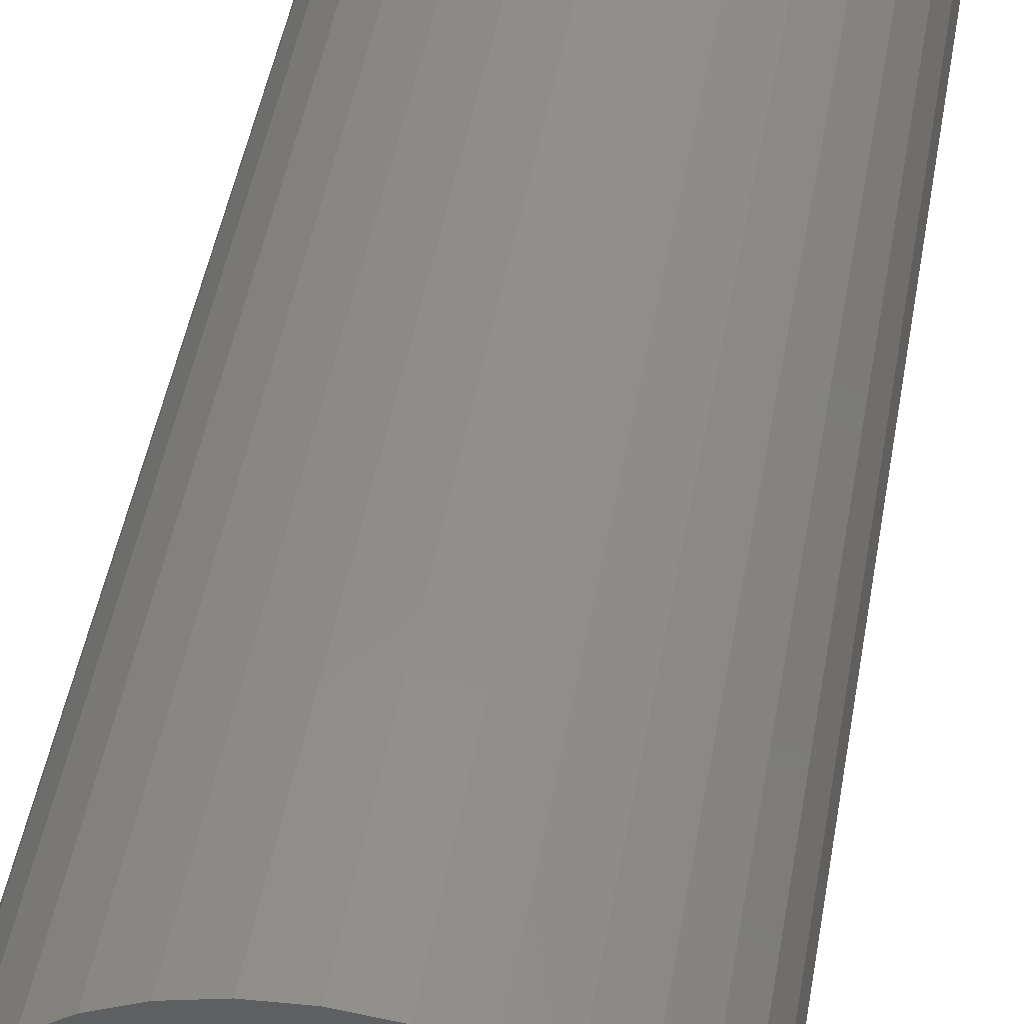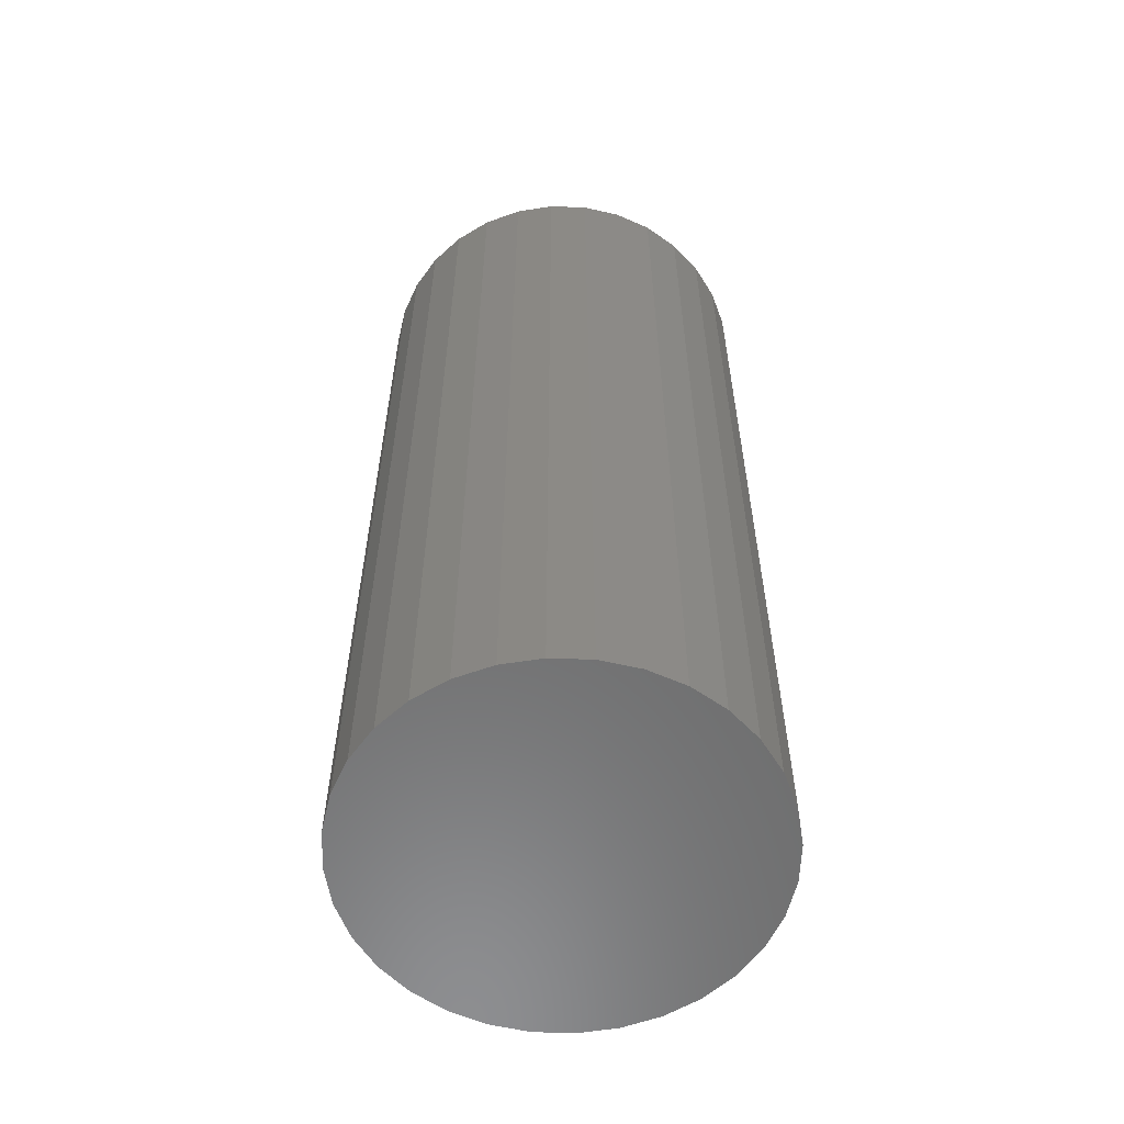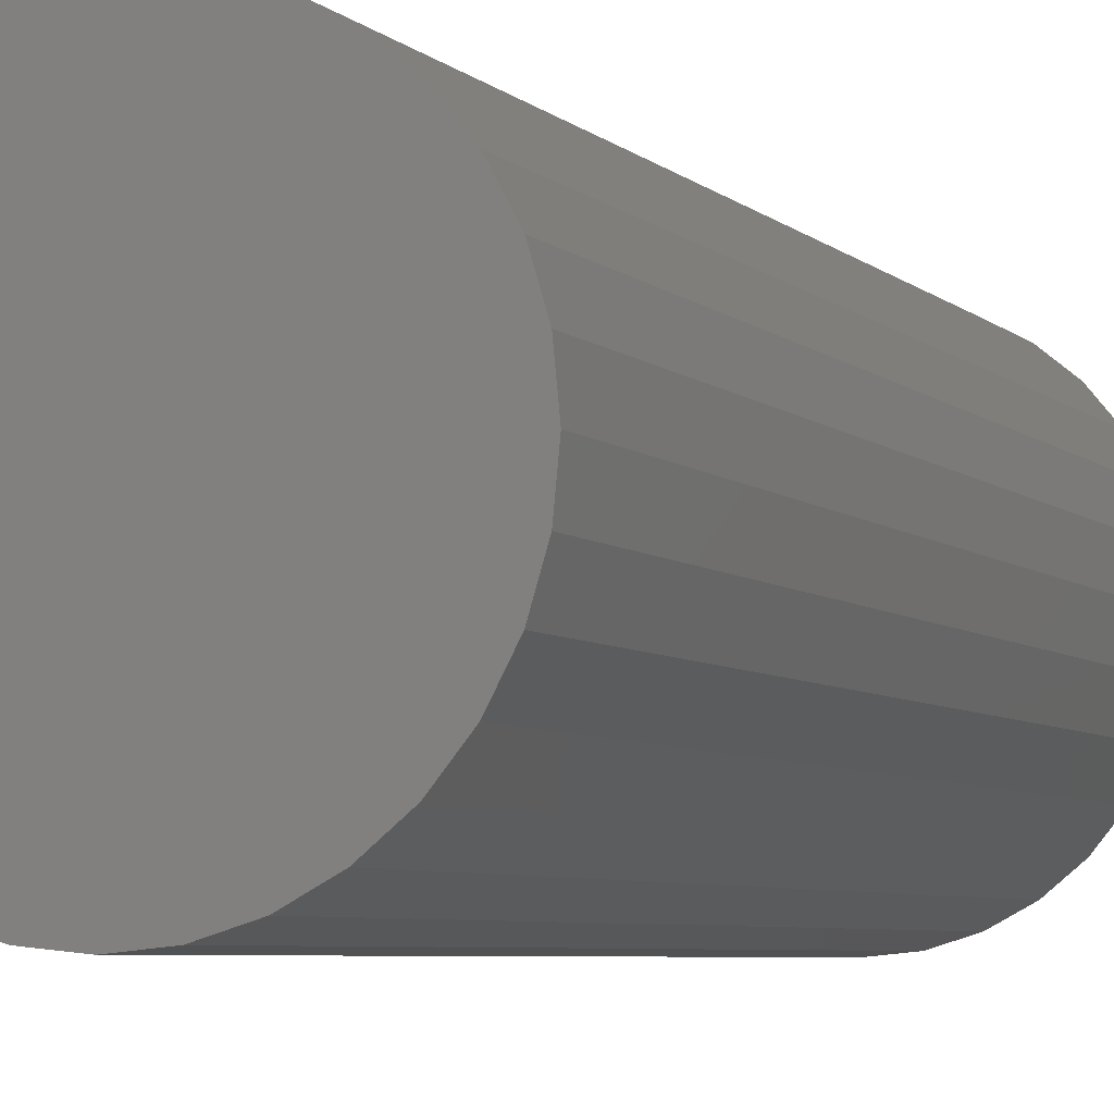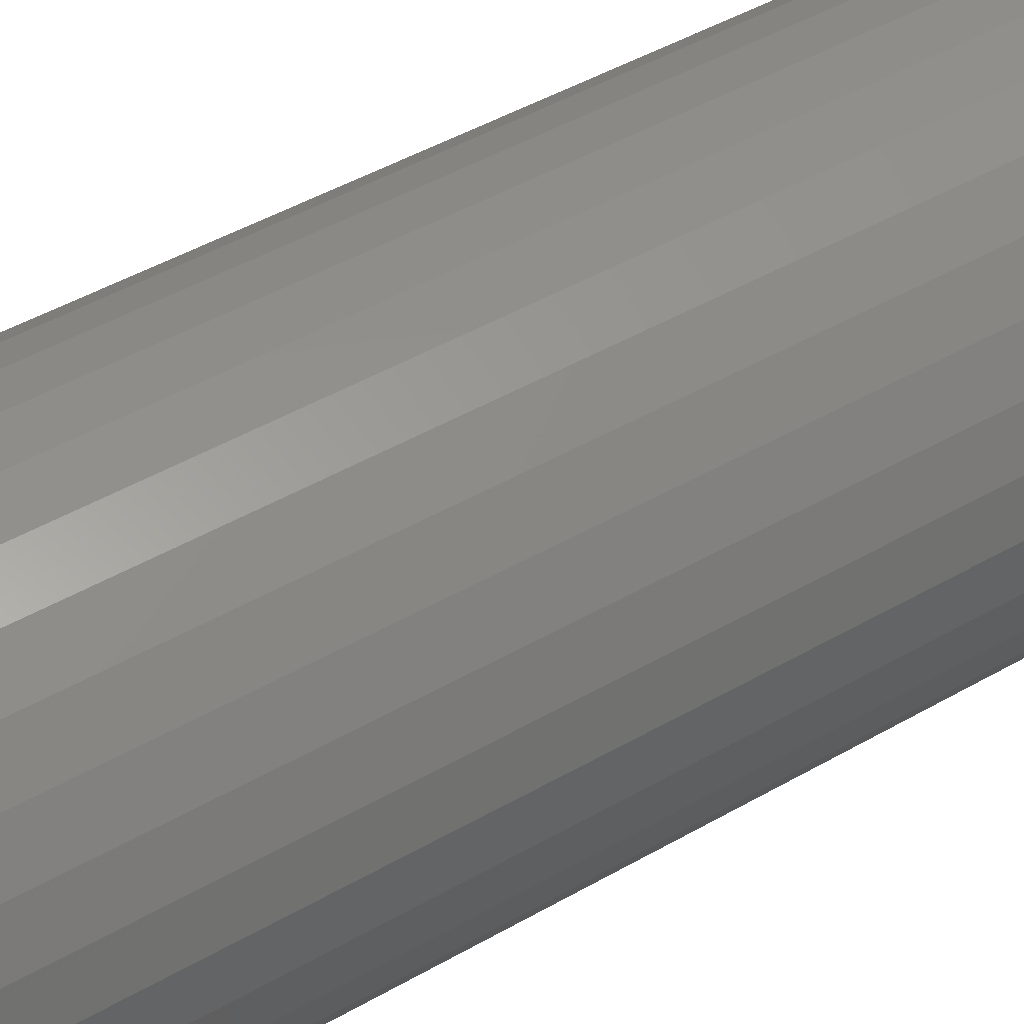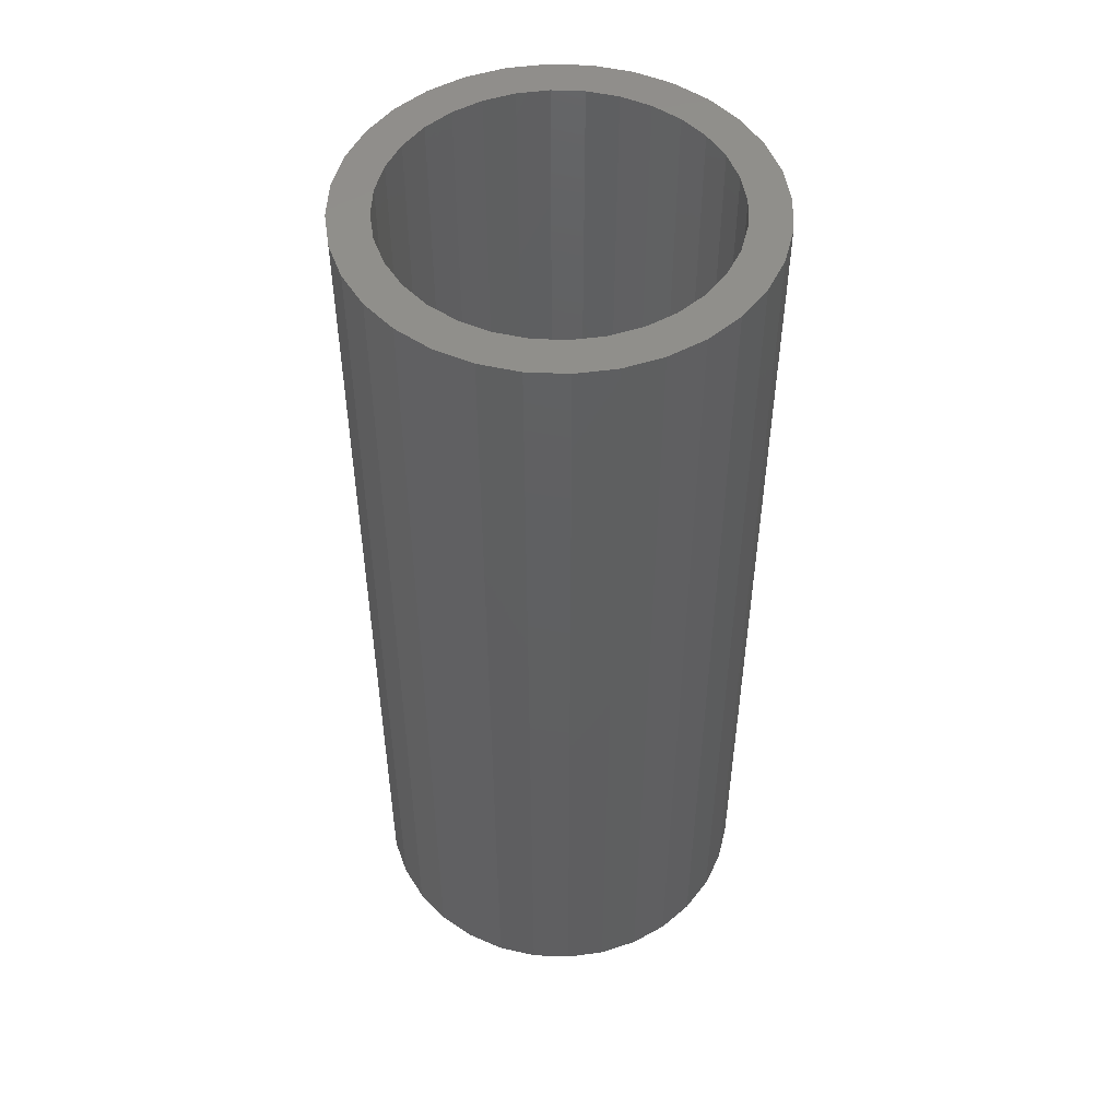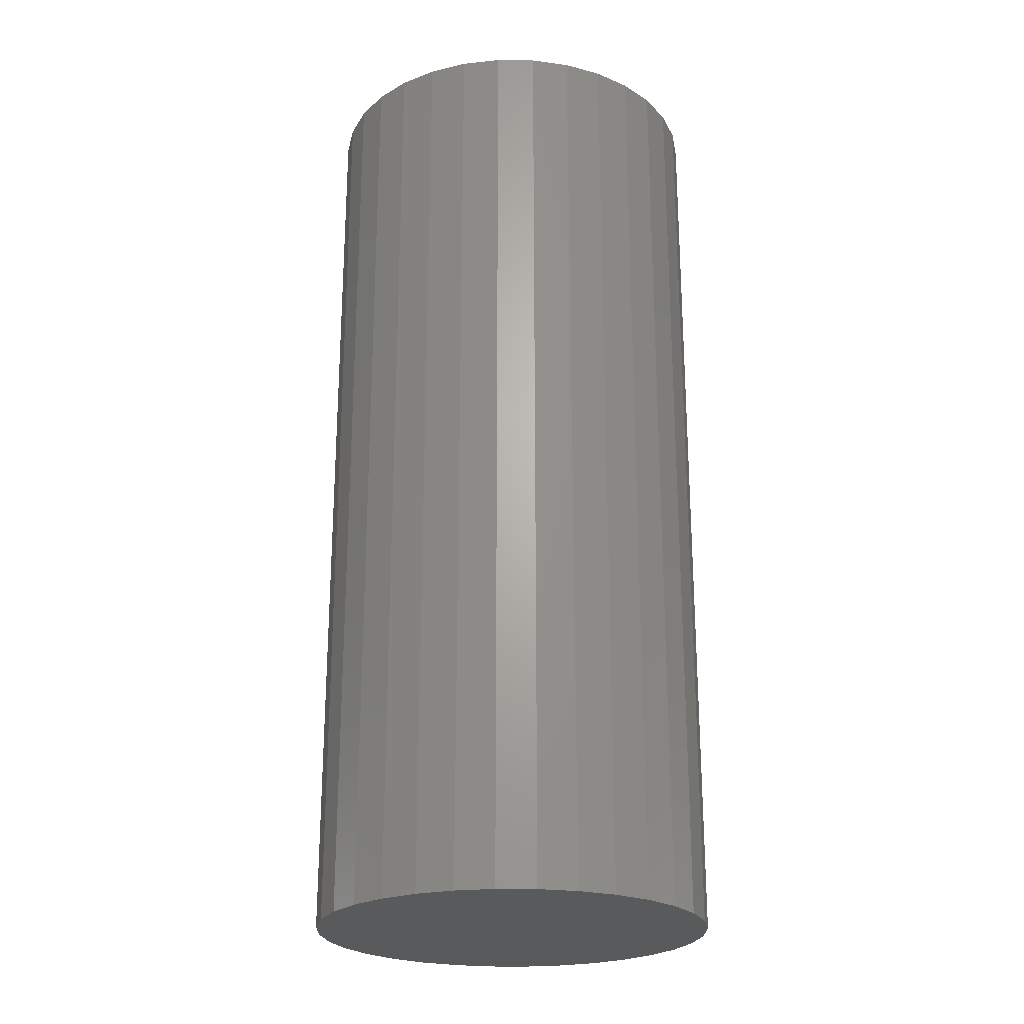
<metadata>
{"format":"stl","ext":"stl","renderer":"f3d","projection":"perspective","resolution":1024,"background":"white","views":[{"elev":48.3,"azim":-170.0,"up":"+Y"},{"elev":-58.5,"azim":-176.4,"up":"+Z"},{"elev":-5.5,"azim":-157.1,"up":"+Y"},{"elev":46.9,"azim":-123.1,"up":"+Y"},{"elev":50.2,"azim":-14.1,"up":"+Z"},{"elev":-23.7,"azim":60.7,"up":"+Z"}]}
</metadata>
<code>
# stl→obj: 128 verts, 252 faces
v -0.04765 0.1231 0.75
v -0.1125 0.1166 0.75
v -0.07044 0.1109 0.75
v -0.09042 0.09453 0.75
v -0.1328 0.09192 0.75
v -0.1068 0.07455 0.75
v -0.1479 0.06372 0.75
v -0.1125 -0.114 0.75
v -0.07044 -0.1083 0.75
v -0.09042 -0.0919 0.75
v -0.04765 -0.1205 0.75
v -0.0878 -0.1343 0.75
v -0.02292 -0.128 0.75
v 0.0934 0.1369 0.75
v 0.02851 0.1306 0.75
v 0.05324 0.1231 0.75
v 0.1181 0.1166 0.75
v 0.07603 0.1109 0.75
v 0.09601 0.09453 0.75
v 0.1384 -0.08928 0.75
v 0.1535 -0.06109 0.75
v 0.1124 -0.07192 0.75
v 0.09601 -0.0919 0.75
v 0.1181 -0.114 0.75
v 0.07603 -0.1083 0.75
v 0.05324 -0.1205 0.75
v 0.0934 -0.1343 0.75
v 0.02851 -0.128 0.75
v -0.0878 0.1369 0.75
v -0.02292 0.1306 0.75
v 0.002796 0.1331 0.75
v -0.05961 0.152 0.75
v 0.0652 0.152 0.75
v 0.03461 0.1613 0.75
v 0.002796 0.1644 0.75
v -0.02902 0.1613 0.75
v 0.002796 -0.1305 0.75
v -0.05961 -0.1493 0.75
v -0.02902 -0.1586 0.75
v 0.002796 -0.1618 0.75
v 0.03461 -0.1586 0.75
v 0.0652 -0.1493 0.75
v -0.1328 -0.08928 0.75
v -0.1068 -0.07192 0.75
v -0.1479 -0.06109 0.75
v -0.119 -0.04913 0.75
v -0.1571 -0.0305 0.75
v -0.1265 -0.0244 0.75
v -0.1603 0.001316 0.75
v -0.129 0.001316 0.75
v -0.1571 0.03313 0.75
v -0.1265 0.02703 0.75
v -0.119 0.05176 0.75
v 0.1384 0.09192 0.75
v 0.1124 0.07455 0.75
v 0.1535 0.06372 0.75
v 0.1246 0.05176 0.75
v 0.1627 0.03313 0.75
v 0.1321 0.02703 0.75
v 0.1659 0.001316 0.75
v 0.1346 0.001316 0.75
v 0.1627 -0.0305 0.75
v 0.1321 -0.0244 0.75
v 0.1246 -0.04913 0.75
v 0.002796 -0.1305 0.01562
v 0.02851 -0.128 0.01562
v 0.05324 -0.1205 0.01562
v 0.07603 -0.1083 0.01562
v 0.09601 -0.0919 0.01562
v 0.1124 -0.07192 0.01562
v 0.1246 -0.04913 0.01562
v 0.1321 -0.0244 0.01562
v 0.1346 0.001316 0.01562
v -0.02292 -0.128 0.01562
v -0.04765 -0.1205 0.01562
v -0.07044 -0.1083 0.01562
v -0.09042 -0.0919 0.01562
v -0.1068 -0.07192 0.01562
v -0.119 -0.04913 0.01562
v -0.1265 -0.0244 0.01562
v -0.129 0.001316 0.01562
v 0.002796 0.1331 0.01562
v -0.02292 0.1306 0.01562
v -0.04765 0.1231 0.01562
v -0.07044 0.1109 0.01562
v -0.09042 0.09453 0.01562
v -0.1068 0.07455 0.01562
v -0.119 0.05176 0.01562
v -0.1265 0.02703 0.01562
v 0.02851 0.1306 0.01562
v 0.05324 0.1231 0.01562
v 0.07603 0.1109 0.01562
v 0.09601 0.09453 0.01562
v 0.1124 0.07455 0.01562
v 0.1246 0.05176 0.01562
v 0.1321 0.02703 0.01562
v 0.1659 0.001316 -0.01562
v 0.1627 -0.0305 -0.01562
v 0.1535 -0.06109 -0.01562
v 0.1384 -0.08928 -0.01562
v 0.1181 -0.114 -0.01562
v 0.0934 -0.1343 -0.01562
v 0.0652 -0.1493 -0.01562
v 0.03461 -0.1586 -0.01562
v 0.002796 -0.1618 -0.01562
v -0.02902 -0.1586 -0.01562
v -0.05961 -0.1493 -0.01562
v -0.0878 -0.1343 -0.01562
v -0.1125 -0.114 -0.01562
v -0.1328 -0.08928 -0.01562
v -0.1479 -0.06109 -0.01562
v -0.1571 -0.0305 -0.01562
v -0.1603 0.001316 -0.01562
v -0.1571 0.03313 -0.01562
v -0.1479 0.06372 -0.01562
v -0.1328 0.09192 -0.01562
v -0.1125 0.1166 -0.01562
v -0.0878 0.1369 -0.01562
v -0.05961 0.152 -0.01562
v -0.02902 0.1613 -0.01562
v 0.002796 0.1644 -0.01562
v 0.03461 0.1613 -0.01562
v 0.0652 0.152 -0.01562
v 0.0934 0.1369 -0.01562
v 0.1181 0.1166 -0.01562
v 0.1384 0.09192 -0.01562
v 0.1535 0.06372 -0.01562
v 0.1627 0.03313 -0.01562
f 1 2 3
f 4 3 2
f 2 5 4
f 6 4 5
f 5 7 6
f 8 9 10
f 11 9 8
f 8 12 11
f 13 11 12
f 14 15 16
f 14 16 17
f 16 18 17
f 17 18 19
f 20 21 22
f 22 23 20
f 24 20 23
f 24 23 25
f 24 25 26
f 24 26 27
f 27 26 28
f 29 2 1
f 29 1 30
f 29 30 31
f 29 31 32
f 31 15 14
f 31 14 33
f 31 33 34
f 31 34 35
f 31 35 36
f 31 36 32
f 37 13 12
f 37 12 38
f 37 38 39
f 37 39 40
f 37 40 41
f 37 41 42
f 37 42 27
f 37 27 28
f 8 10 43
f 43 10 44
f 43 44 45
f 45 44 46
f 45 46 47
f 47 46 48
f 47 48 49
f 49 48 50
f 49 50 51
f 51 50 52
f 51 52 7
f 7 52 53
f 7 53 6
f 17 19 54
f 54 19 55
f 54 55 56
f 56 55 57
f 56 57 58
f 58 57 59
f 58 59 60
f 60 59 61
f 60 61 62
f 62 61 63
f 62 63 21
f 21 63 64
f 21 64 22
f 65 28 66
f 66 28 26
f 66 26 67
f 67 26 25
f 67 25 68
f 68 25 23
f 68 23 69
f 69 23 22
f 69 22 70
f 70 22 64
f 70 64 71
f 71 64 63
f 71 63 72
f 72 63 61
f 72 61 73
f 28 65 37
f 37 65 74
f 37 74 13
f 13 74 75
f 13 75 11
f 11 75 76
f 11 76 9
f 9 76 77
f 9 77 10
f 10 77 78
f 10 78 44
f 44 78 79
f 44 79 46
f 46 79 80
f 46 80 48
f 48 80 81
f 48 81 50
f 82 30 83
f 83 30 1
f 83 1 84
f 84 1 3
f 84 3 85
f 85 3 4
f 85 4 86
f 86 4 6
f 86 6 87
f 87 6 53
f 87 53 88
f 88 53 52
f 88 52 89
f 89 52 50
f 89 50 81
f 30 82 31
f 31 82 90
f 31 90 15
f 15 90 91
f 15 91 16
f 16 91 92
f 16 92 18
f 18 92 93
f 18 93 19
f 19 93 94
f 19 94 55
f 55 94 95
f 55 95 57
f 57 95 96
f 57 96 59
f 59 96 73
f 59 73 61
f 97 60 98
f 98 60 62
f 98 62 99
f 99 62 21
f 99 21 100
f 100 21 20
f 100 20 101
f 101 20 24
f 101 24 102
f 102 24 27
f 102 27 103
f 103 27 42
f 103 42 104
f 104 42 41
f 104 41 105
f 105 41 40
f 105 40 106
f 106 40 39
f 106 39 107
f 107 39 38
f 107 38 108
f 108 38 12
f 108 12 109
f 109 12 8
f 109 8 110
f 110 8 43
f 110 43 111
f 111 43 45
f 111 45 112
f 112 45 47
f 112 47 113
f 113 47 49
f 113 49 114
f 114 49 51
f 114 51 115
f 115 51 7
f 115 7 116
f 116 7 5
f 116 5 117
f 117 5 2
f 117 2 118
f 118 2 29
f 118 29 119
f 119 29 32
f 119 32 120
f 120 32 36
f 120 36 121
f 121 36 35
f 121 35 122
f 122 35 34
f 122 34 123
f 123 34 33
f 123 33 124
f 124 33 14
f 124 14 125
f 125 14 17
f 125 17 126
f 126 17 54
f 126 54 127
f 127 54 56
f 127 56 128
f 128 56 58
f 128 58 97
f 97 58 60
f 121 122 120
f 119 120 122
f 123 119 122
f 104 106 103
f 105 106 104
f 106 107 103
f 103 107 108
f 103 108 102
f 102 108 109
f 102 109 101
f 101 109 110
f 101 110 100
f 100 110 111
f 100 111 99
f 99 111 112
f 99 112 98
f 98 112 113
f 98 113 97
f 97 113 114
f 97 114 128
f 128 114 115
f 128 115 127
f 127 115 116
f 127 116 126
f 126 116 117
f 126 117 125
f 125 117 118
f 125 118 124
f 124 118 119
f 124 119 123
f 83 90 82
f 90 83 84
f 90 84 91
f 91 84 85
f 91 85 92
f 68 75 67
f 67 75 74
f 67 74 66
f 66 74 65
f 92 85 93
f 93 85 86
f 93 86 94
f 94 86 87
f 94 87 95
f 95 87 88
f 95 88 96
f 96 88 89
f 96 89 73
f 73 89 81
f 73 81 72
f 72 81 80
f 72 80 71
f 71 80 79
f 71 79 70
f 70 79 78
f 70 78 69
f 69 78 77
f 69 77 68
f 68 77 76
f 68 76 75

</code>
